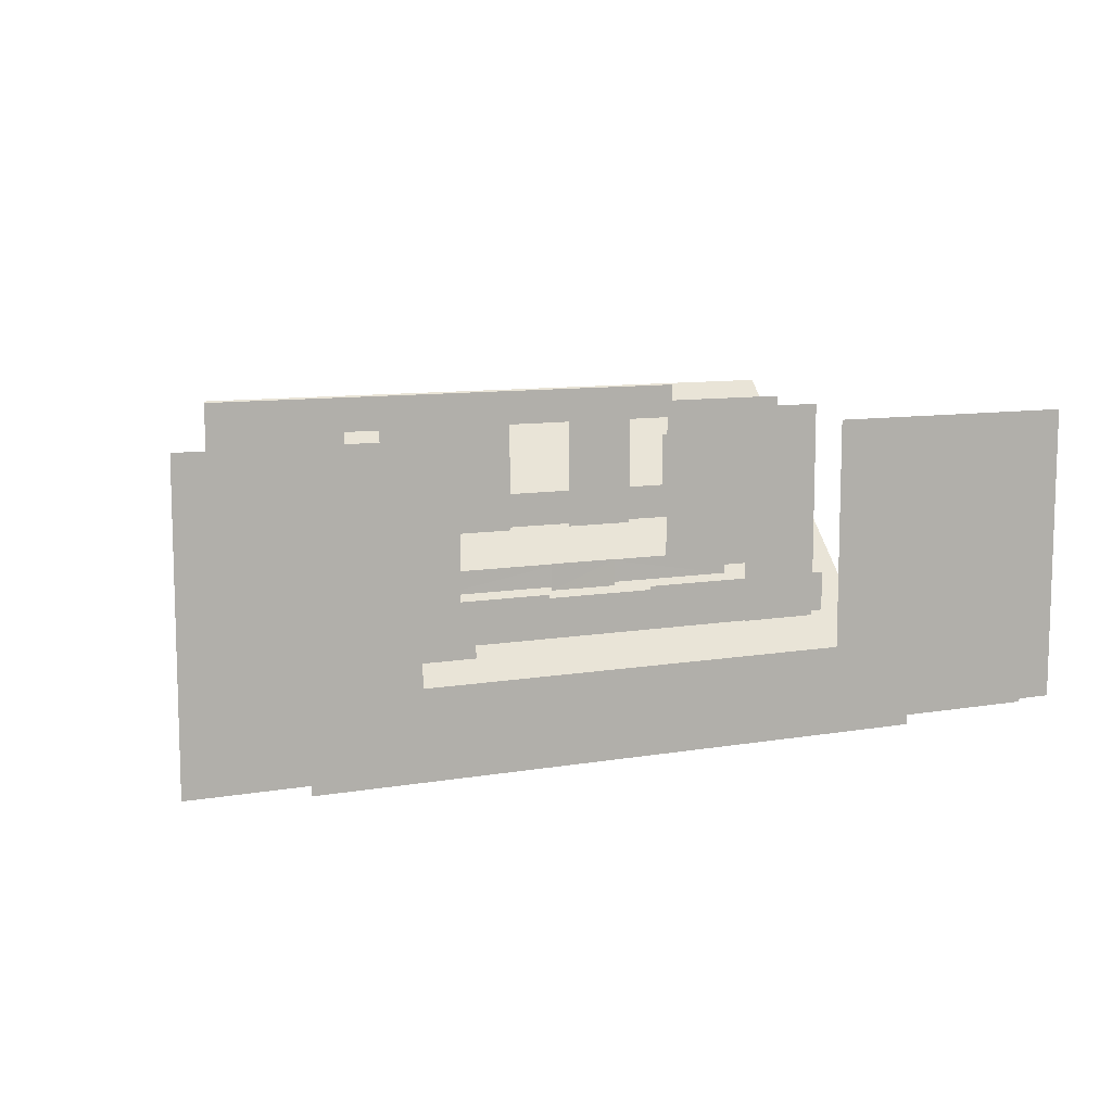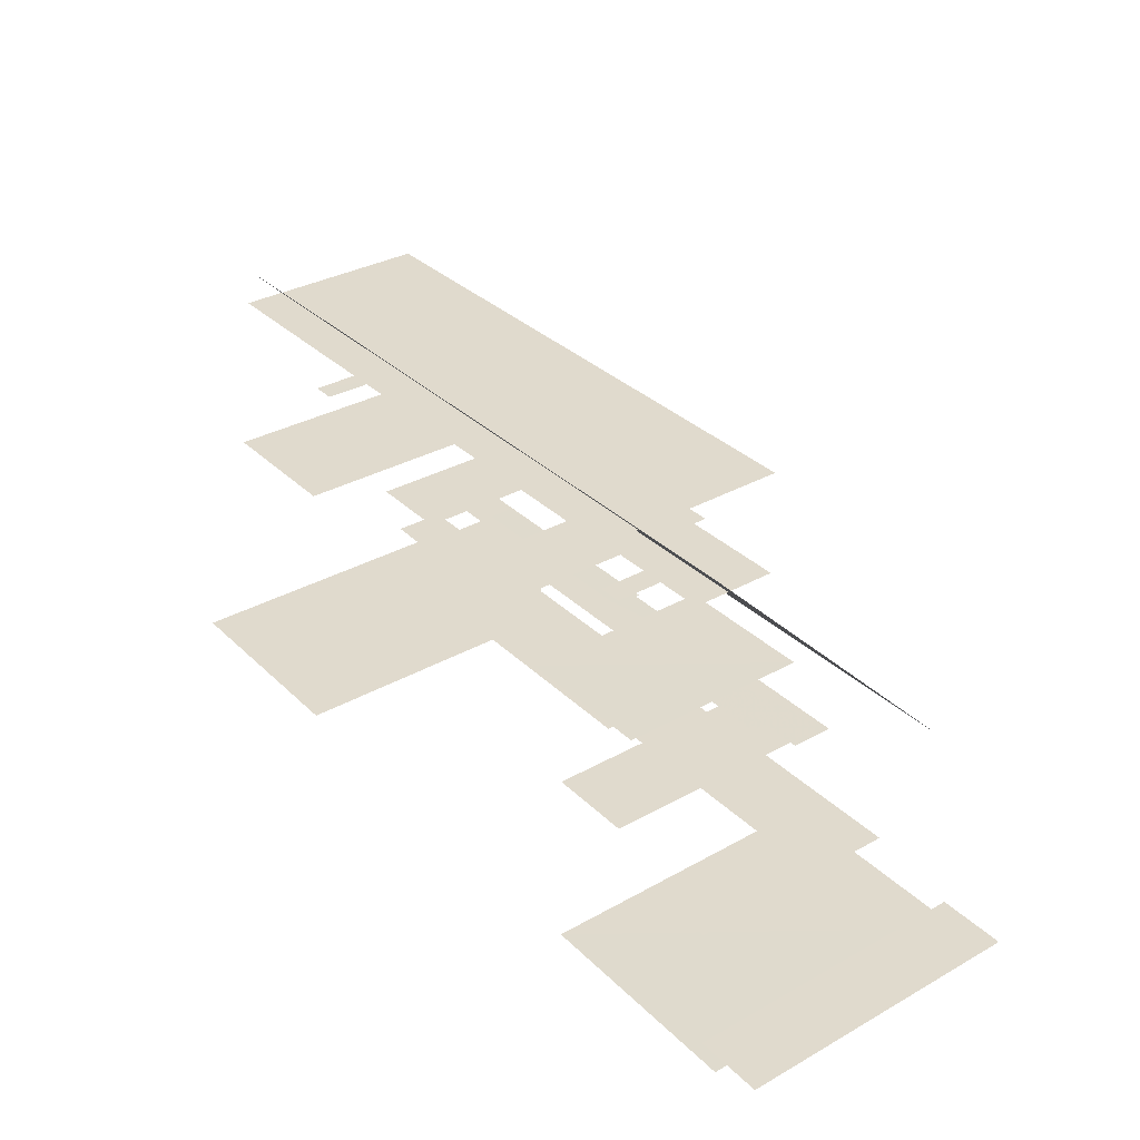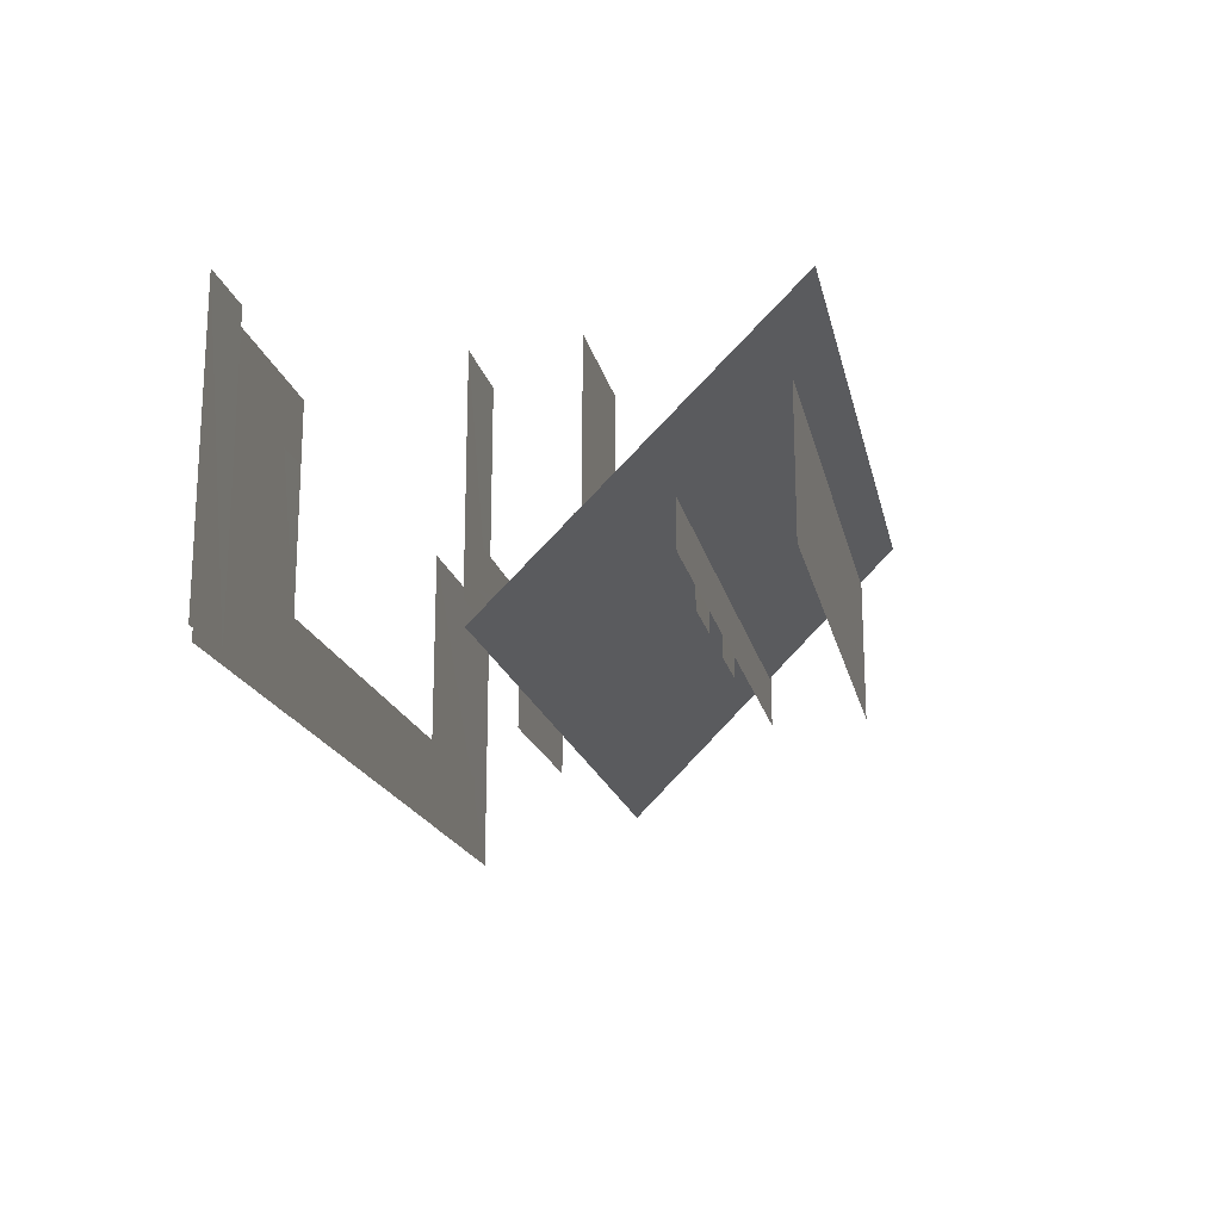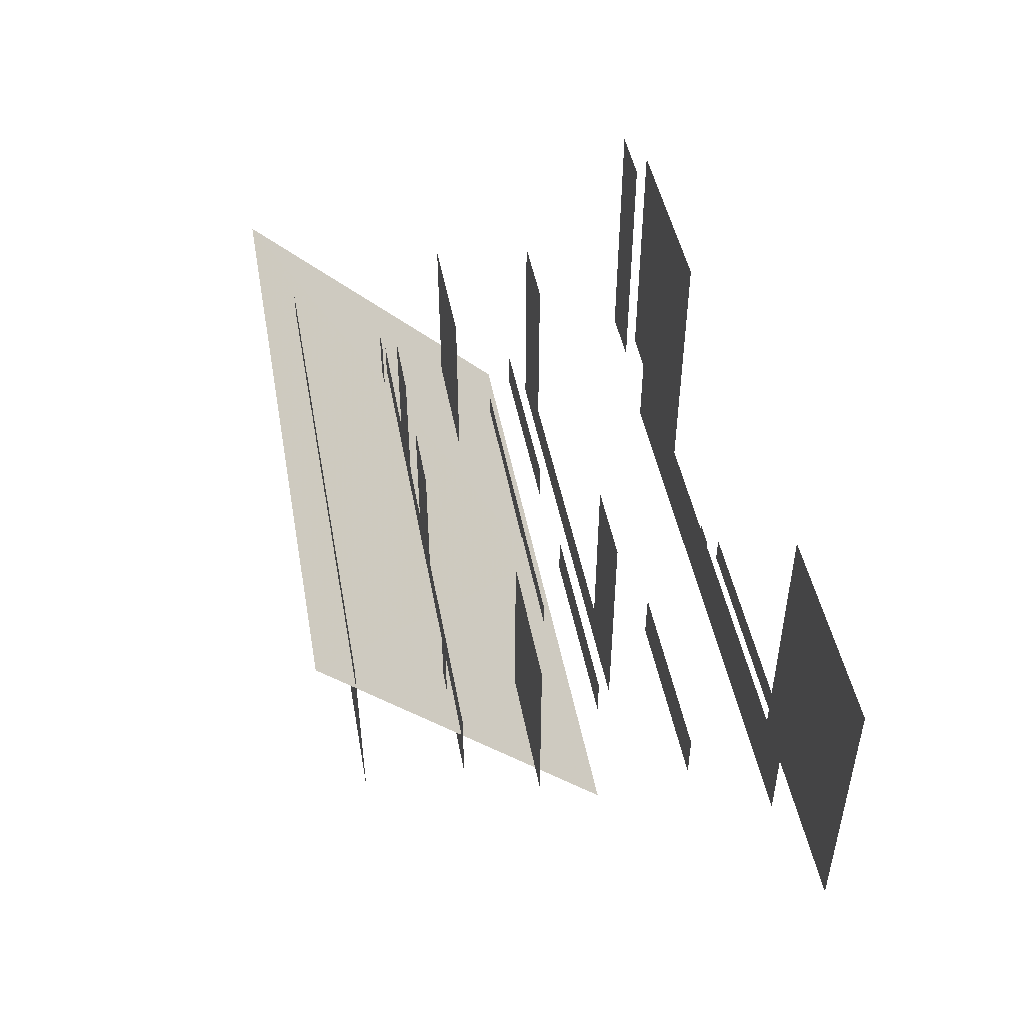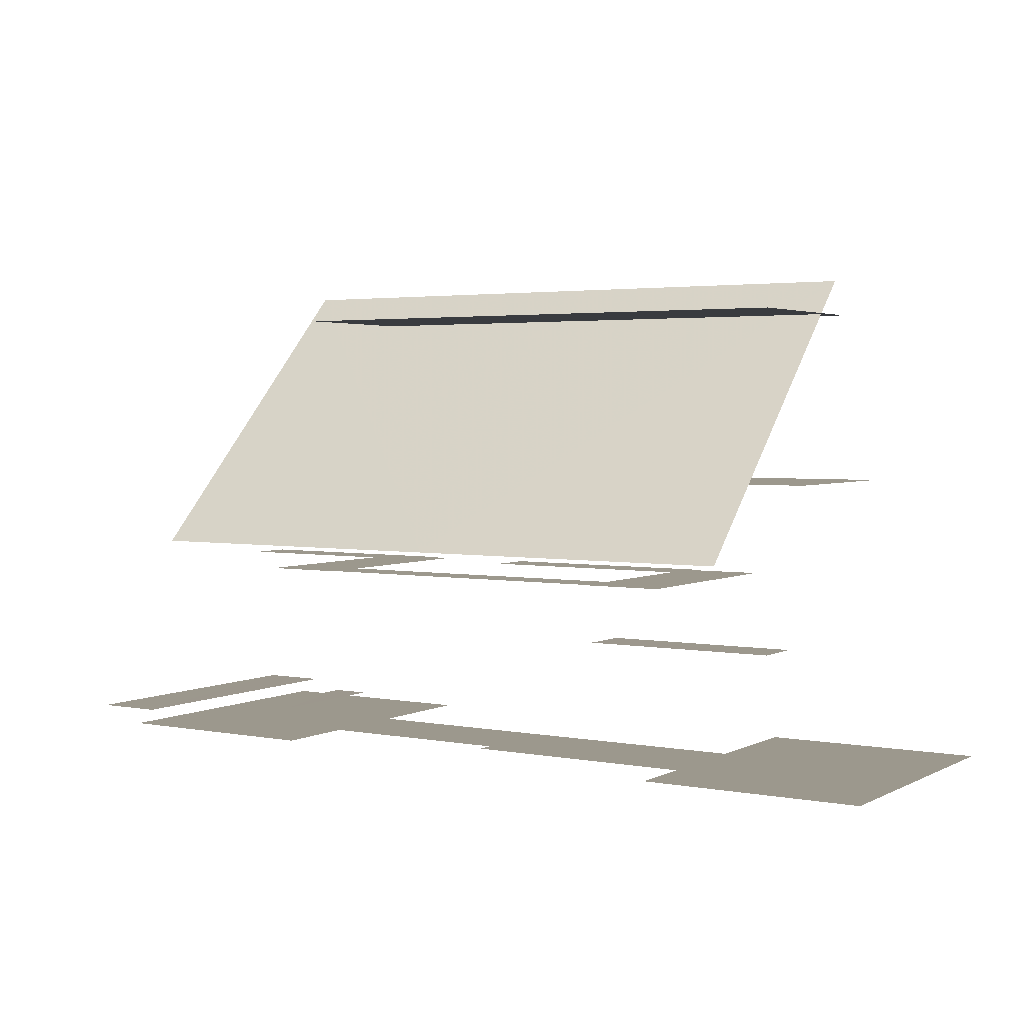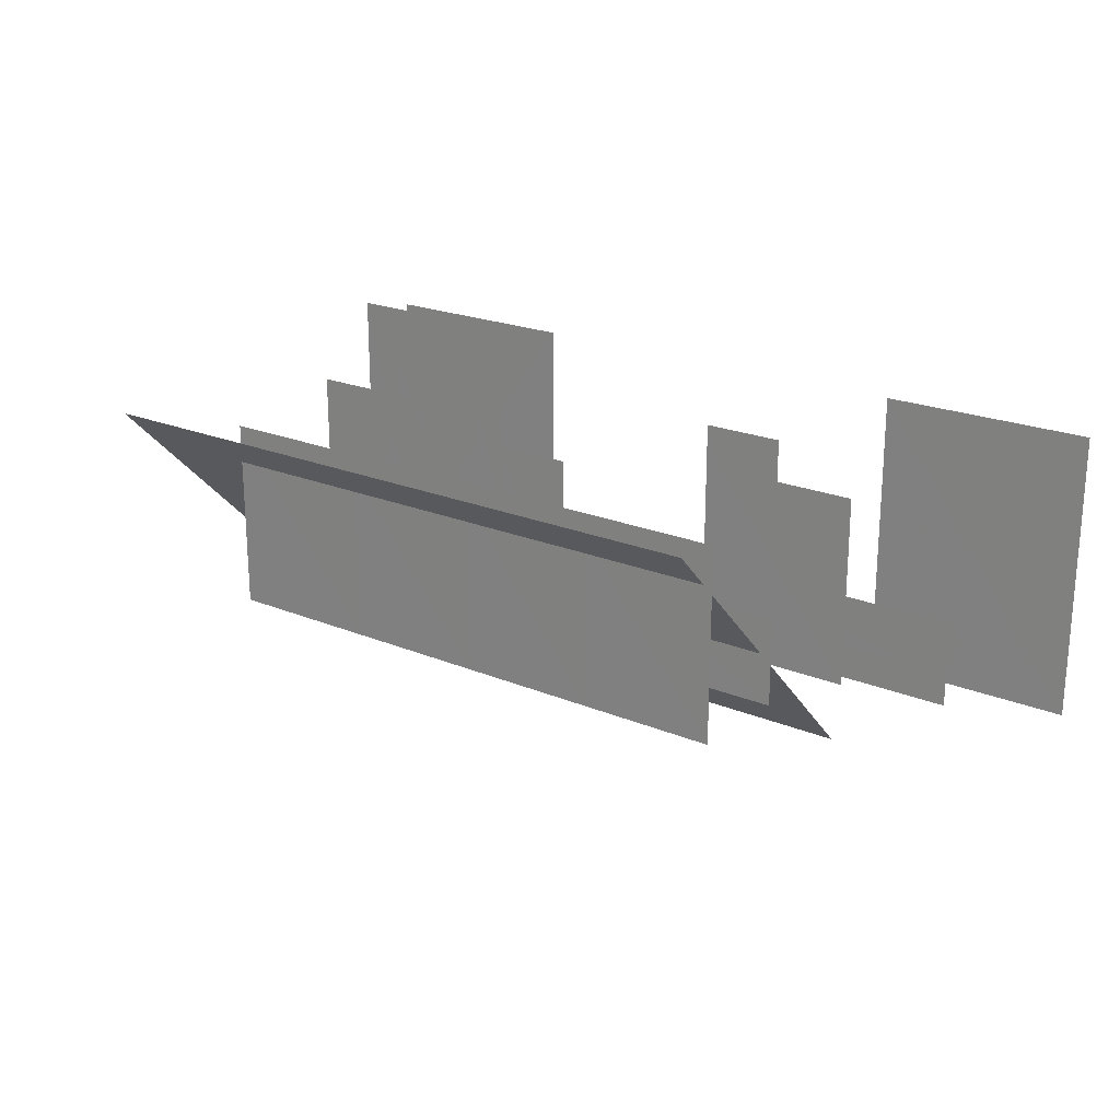
<metadata>
{"format":"obj","ext":"obj","renderer":"f3d","projection":"perspective","resolution":1024,"background":"white","views":[{"elev":9.8,"azim":156.0,"up":"+Y"},{"elev":33.0,"azim":-127.6,"up":"+Z"},{"elev":-18.3,"azim":-77.9,"up":"+Y"},{"elev":47.0,"azim":79.5,"up":"+Y"},{"elev":3.0,"azim":32.3,"up":"+Z"},{"elev":21.6,"azim":36.4,"up":"+Y"}]}
</metadata>
<code>
v 5.44 -0.4803 -16.4
v -5.44 -0.4803 -16.4
v 5.44 -2.001 -16.4
v -5.44 -2.001 -16.4
v -7.196 -1.761 -16.46
v -8.396 3.439 -16.46
v -8.396 -1.761 -16.46
v -7.196 3.439 -16.46
v 0.01773 -0.4845 -16.66
v 5.458 -0.4845 -16.66
v 0.01773 -0.9942 -16.66
v 5.458 -0.9942 -16.66
v -6.837 3.377 -8.229
v -0.9312 -1.529 -13.13
v -0.9312 3.377 -8.229
v -6.837 -1.529 -13.13
v 4.908 3.377 -8.229
v -0.9981 -1.529 -13.13
v -0.9981 3.377 -8.229
v 4.908 -1.529 -13.13
v -3.797 0.204 -12.66
v -1.36 0.6227 -12.66
v -1.36 0.204 -12.66
v -3.797 0.6227 -12.66
v -1.988 0.1467 -8.858
v -4.617 3.405 -8.861
v -4.617 0.1467 -8.858
v -1.988 3.405 -8.858
v 5.098 0.1422 -10.61
v 2.399 1.63 -10.61
v 2.399 0.1422 -10.61
v 5.098 1.63 -10.61
v -5.338 0.202 -11.86
v -2.982 3.402 -11.86
v -2.982 0.202 -11.86
v -5.338 3.402 -11.86
v 0.9959 -0.1477 -10.66
v -0.2866 3.396 -10.66
v -0.2866 -0.1477 -10.66
v 0.9959 3.396 -10.66
v -3.683 -0.5196 -13.66
v -5.108 3.418 -13.67
v -5.108 -0.5196 -13.66
v -3.683 3.418 -13.66
v 5.377 -0.492 -14.67
v 2.015 0.388 -14.67
v 2.015 -0.492 -14.67
v 5.377 0.388 -14.67
v 0.4436 0.1422 -10.61
v -2.255 1.63 -10.61
v -2.255 0.1422 -10.61
v 0.4436 1.63 -10.61
v 7.559 -1.726 -16.76
v 3.73 3.474 -16.76
v 3.73 -1.726 -16.76
v 7.559 3.474 -16.76
v 2.811 0.1422 -10.61
v 0.1123 1.63 -10.61
v 0.1123 0.1422 -10.61
v 2.811 1.63 -10.61
v -0.2639 0.1396 -12.66
v -1.526 0.6271 -12.66
v -1.526 0.1396 -12.66
v -0.2639 0.6271 -12.66
v -1.948 0.1422 -10.61
v -4.647 1.63 -10.61
v -4.647 0.1422 -10.61
v -1.948 1.63 -10.61
v 2.771 0.1467 -8.858
v 0.1417 3.405 -8.861
v 0.1417 0.1467 -8.858
v 2.771 3.405 -8.858
v 0.4039 0.1467 -8.858
v -2.226 3.405 -8.861
v -2.226 0.1467 -8.858
v 0.4039 3.405 -8.858
v -7.559 -1.726 -16.76
v -3.73 3.474 -16.76
v -3.73 -1.726 -16.76
v -7.559 3.474 -16.76
v -4.779 -0.4977 -16.38
v -5.459 1.932 -16.38
v -5.459 -0.4977 -16.38
v -4.779 1.932 -16.38
v -3.602 1.583 -10.45
v -4.002 2.596 -10.45
v -4.002 1.583 -10.45
v -3.602 2.596 -10.45
v 3.7 -0.5087 -13.36
v 0.09988 0.2132 -13.36
v 0.09988 -0.5087 -13.36
v 3.7 0.2132 -13.36
v -0.4661 -0.9209 -16.43
v 0.03388 -0.4834 -16.43
v 0.03388 -0.9209 -16.43
v -0.4661 -0.4834 -16.43
v 5.058 0.1467 -8.858
v 2.428 3.405 -8.861
v 2.428 0.1467 -8.858
v 5.058 3.405 -8.858
v -5.5 -0.5087 -13.36
v -1.9 0.2132 -13.36
v -1.9 -0.5087 -13.36
v -5.5 0.2132 -13.36
v -1.504 -0.1477 -10.66
v -2.787 3.396 -10.66
v -2.787 -0.1477 -10.66
v -1.504 3.396 -10.66
v 2.68 -0.5087 -13.66
v -0.9201 0.2132 -13.66
v -0.9201 -0.5087 -13.66
v 2.68 0.2132 -13.66
v -4.504 -0.5087 -13.66
v -0.9038 0.2132 -13.66
v -0.9038 -0.5087 -13.66
v -4.504 0.2132 -13.66
v 1.998 0.204 -12.66
v -0.4394 0.6227 -12.66
v -0.4394 0.204 -12.66
v 1.998 0.6227 -12.66
v 3.948 1.583 -10.45
v 4.348 2.596 -10.45
v 4.348 1.583 -10.45
v 3.948 2.596 -10.45
v 5.698 0.202 -11.86
v 3.342 3.402 -11.86
v 3.342 0.202 -11.86
v 5.698 3.402 -11.86
v 3.317 -0.5196 -13.66
v 1.892 3.418 -13.67
v 1.892 -0.5196 -13.66
v 3.317 3.418 -13.66
g Combined_Mesh_(root:_scene)
f 1 3 2
f 4 2 3
g Combined_Mesh_(root:_scene)_1
f 5 7 6
f 8 5 6
g Combined_Mesh_(root:_scene)_2
f 9 11 10
f 12 10 11
g Combined_Mesh_(root:_scene)_3
f 13 15 14
f 16 13 14
g Combined_Mesh_(root:_scene)_4
f 17 19 18
f 20 17 18
g Combined_Mesh_(root:_scene)_5
f 21 23 22
f 24 21 22
g Combined_Mesh_(root:_scene)_6
f 25 27 26
f 28 25 26
g Combined_Mesh_(root:_scene)_7
f 29 31 30
f 32 29 30
g Combined_Mesh_(root:_scene)_8
f 33 35 34
f 36 33 34
g Combined_Mesh_(root:_scene)_9
f 37 39 38
f 40 37 38
g Combined_Mesh_(root:_scene)_10
f 41 43 42
f 44 41 42
g Combined_Mesh_(root:_scene)_11
f 45 47 46
f 48 45 46
g Combined_Mesh_(root:_scene)_12
f 49 51 50
f 52 49 50
g Combined_Mesh_(root:_scene)_13
f 53 55 54
f 56 53 54
g Combined_Mesh_(root:_scene)_14
f 57 59 58
f 60 57 58
g Combined_Mesh_(root:_scene)_15
f 61 63 62
f 64 61 62
g Combined_Mesh_(root:_scene)_16
f 65 67 66
f 68 65 66
g Combined_Mesh_(root:_scene)_17
f 69 71 70
f 72 69 70
g Combined_Mesh_(root:_scene)_18
f 73 75 74
f 76 73 74
g Combined_Mesh_(root:_scene)_19
f 77 79 78
f 80 77 78
g Combined_Mesh_(root:_scene)_20
f 81 83 82
f 84 81 82
g Combined_Mesh_(root:_scene)_21
f 85 87 86
f 88 85 86
g Combined_Mesh_(root:_scene)_22
f 89 91 90
f 92 89 90
g Combined_Mesh_(root:_scene)_23
f 93 95 94
f 96 93 94
g Combined_Mesh_(root:_scene)_24
f 97 99 98
f 100 97 98
g Combined_Mesh_(root:_scene)_25
f 101 103 102
f 104 101 102
g Combined_Mesh_(root:_scene)_26
f 105 107 106
f 108 105 106
g Combined_Mesh_(root:_scene)_27
f 109 111 110
f 112 109 110
g Combined_Mesh_(root:_scene)_28
f 113 115 114
f 116 113 114
g Combined_Mesh_(root:_scene)_29
f 117 119 118
f 120 117 118
g Combined_Mesh_(root:_scene)_30
f 121 123 122
f 124 121 122
g Combined_Mesh_(root:_scene)_31
f 125 127 126
f 128 125 126
g Combined_Mesh_(root:_scene)_32
f 129 131 130
f 132 129 130

</code>
